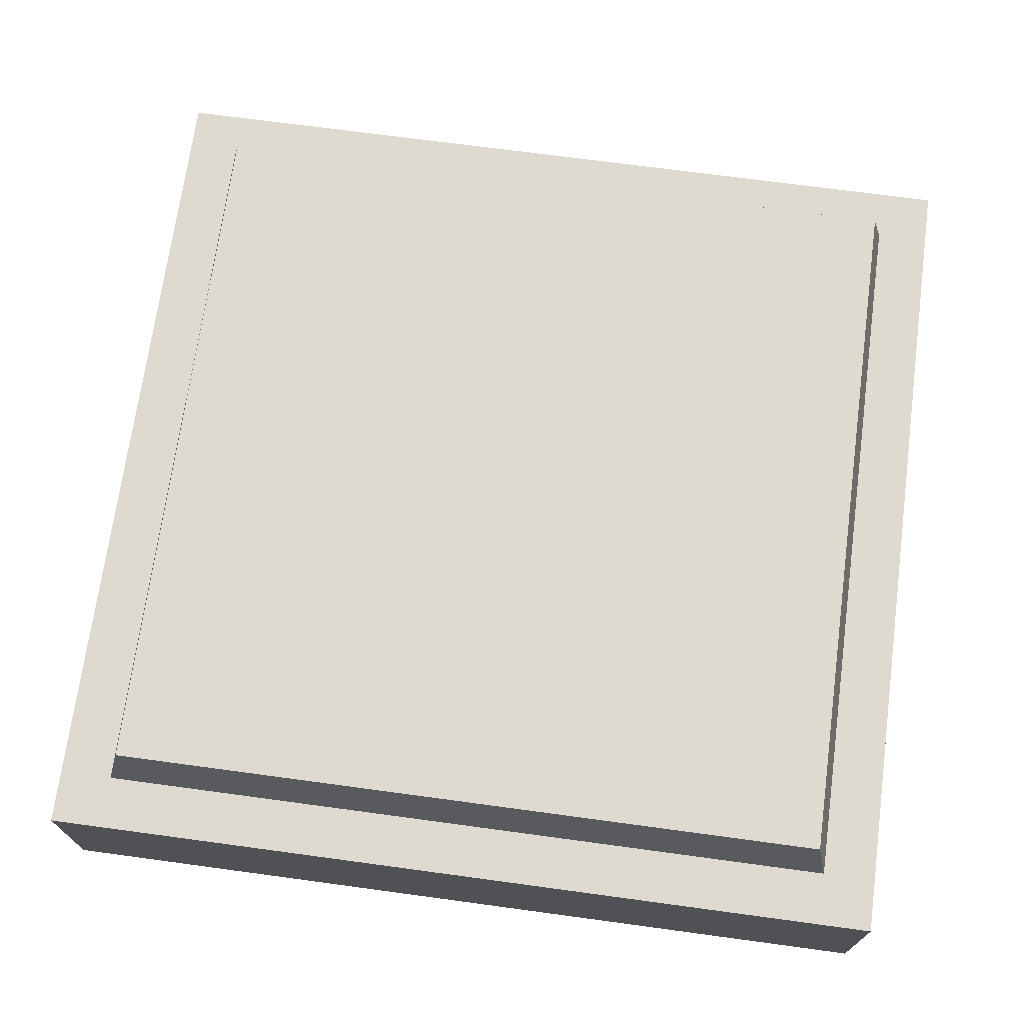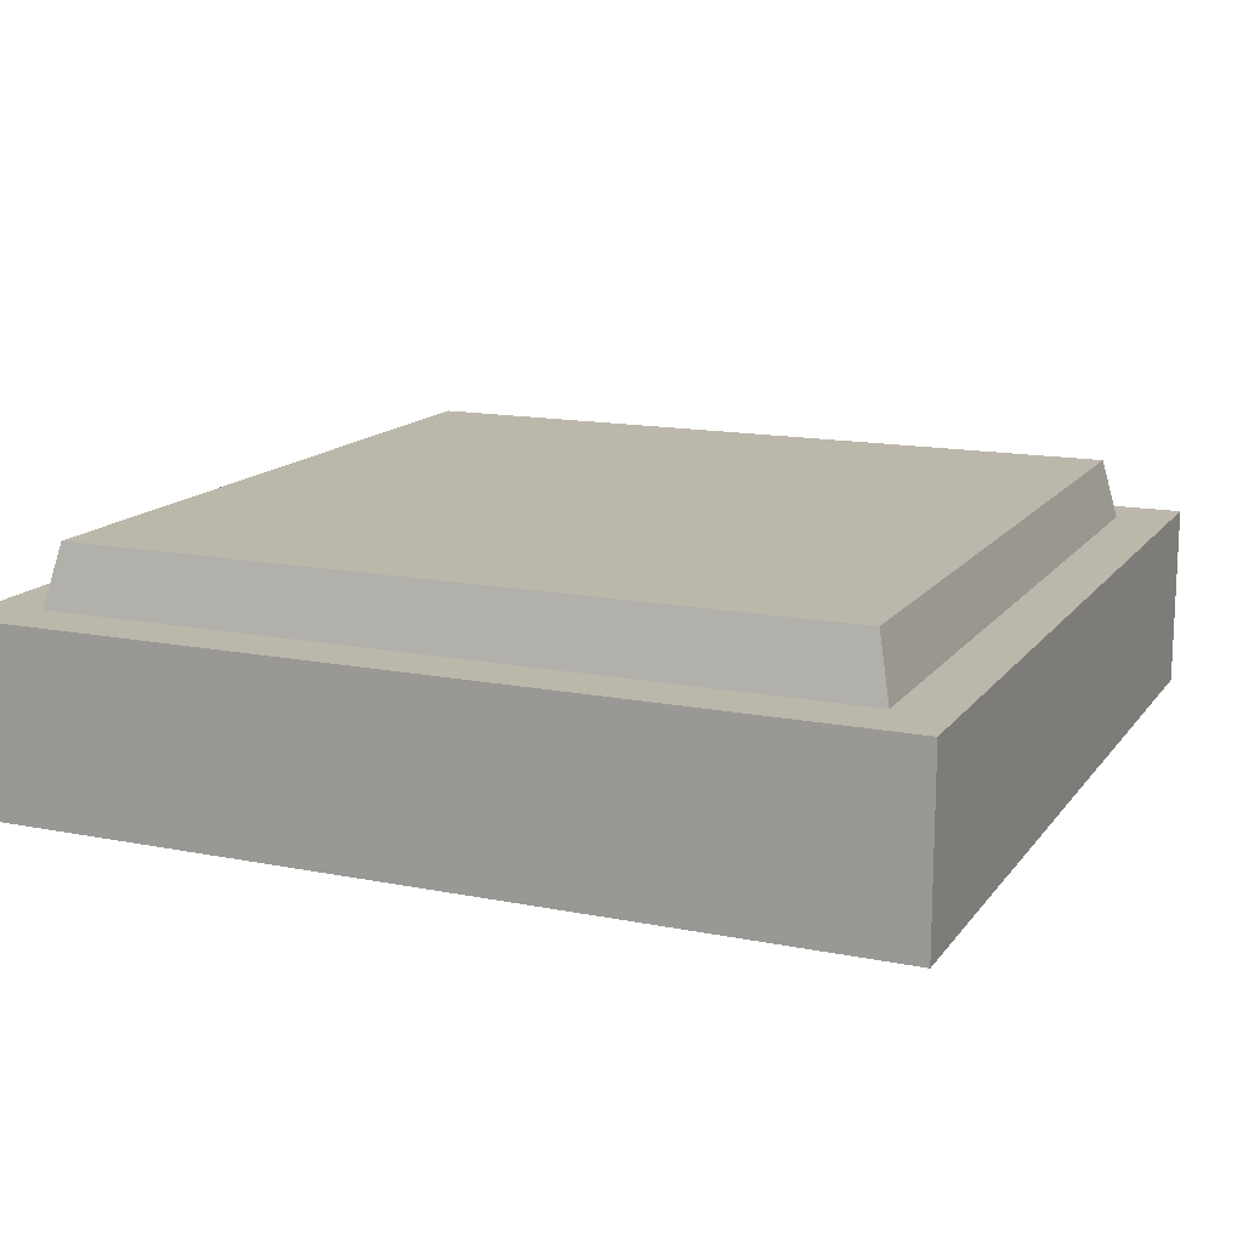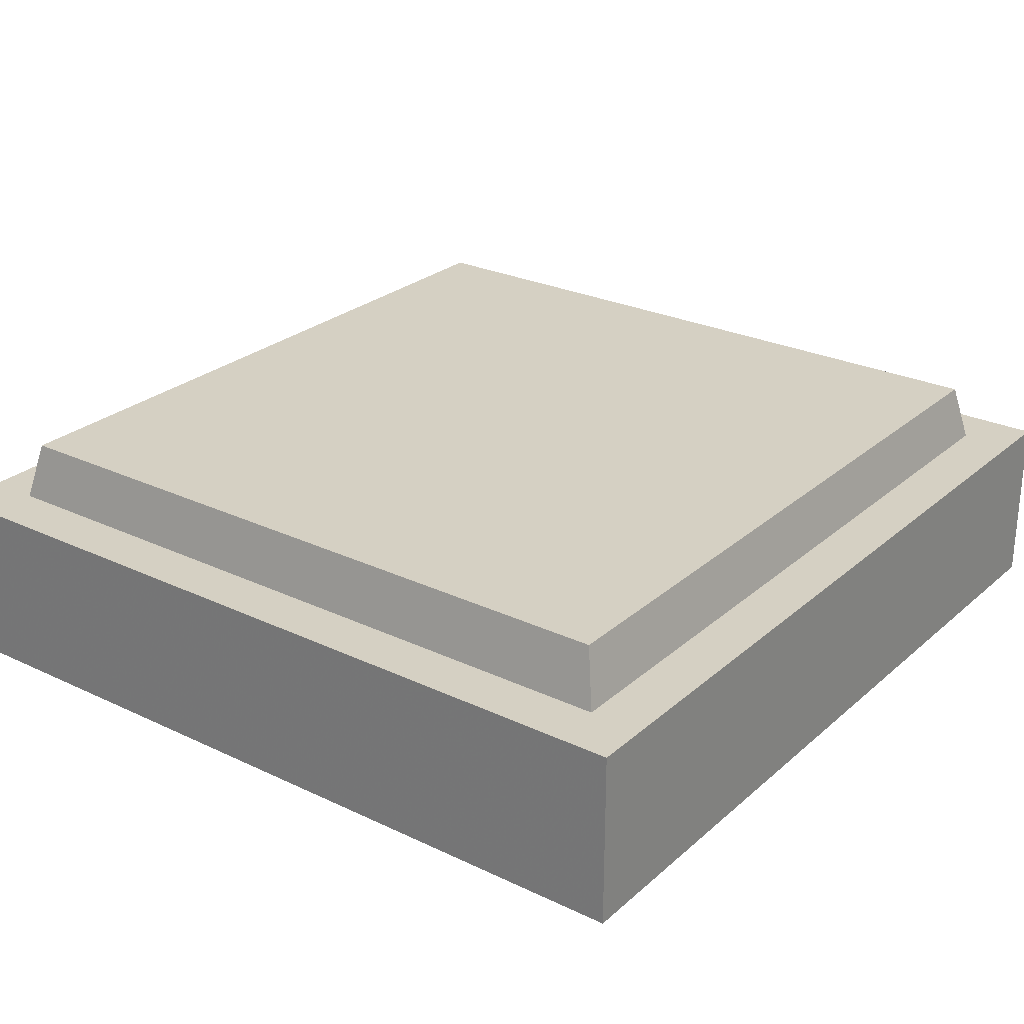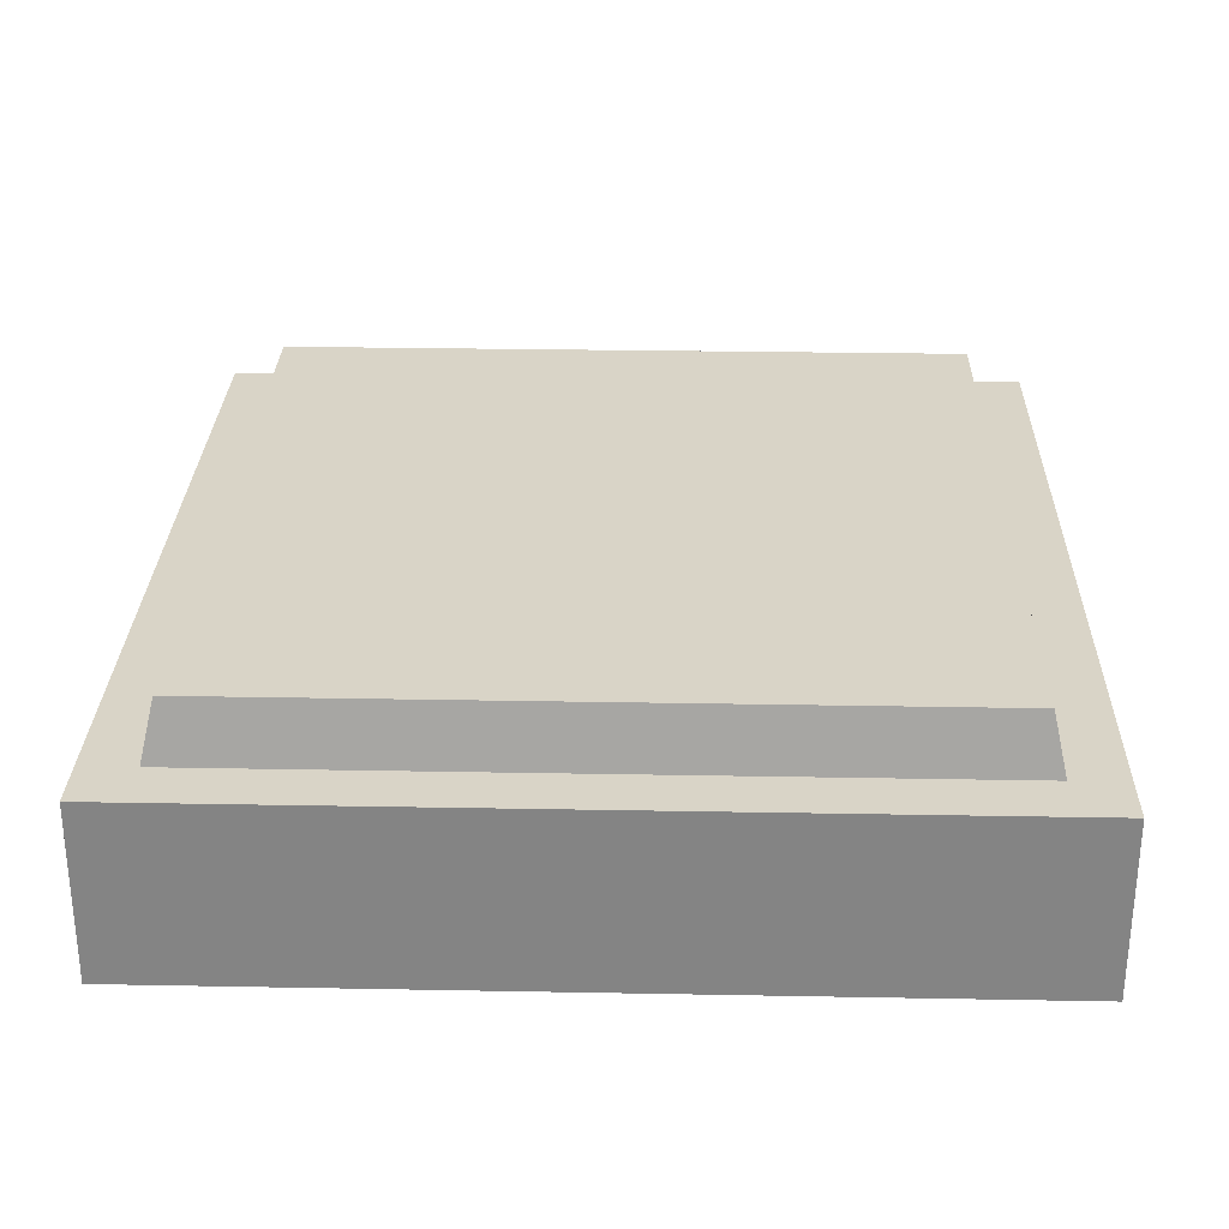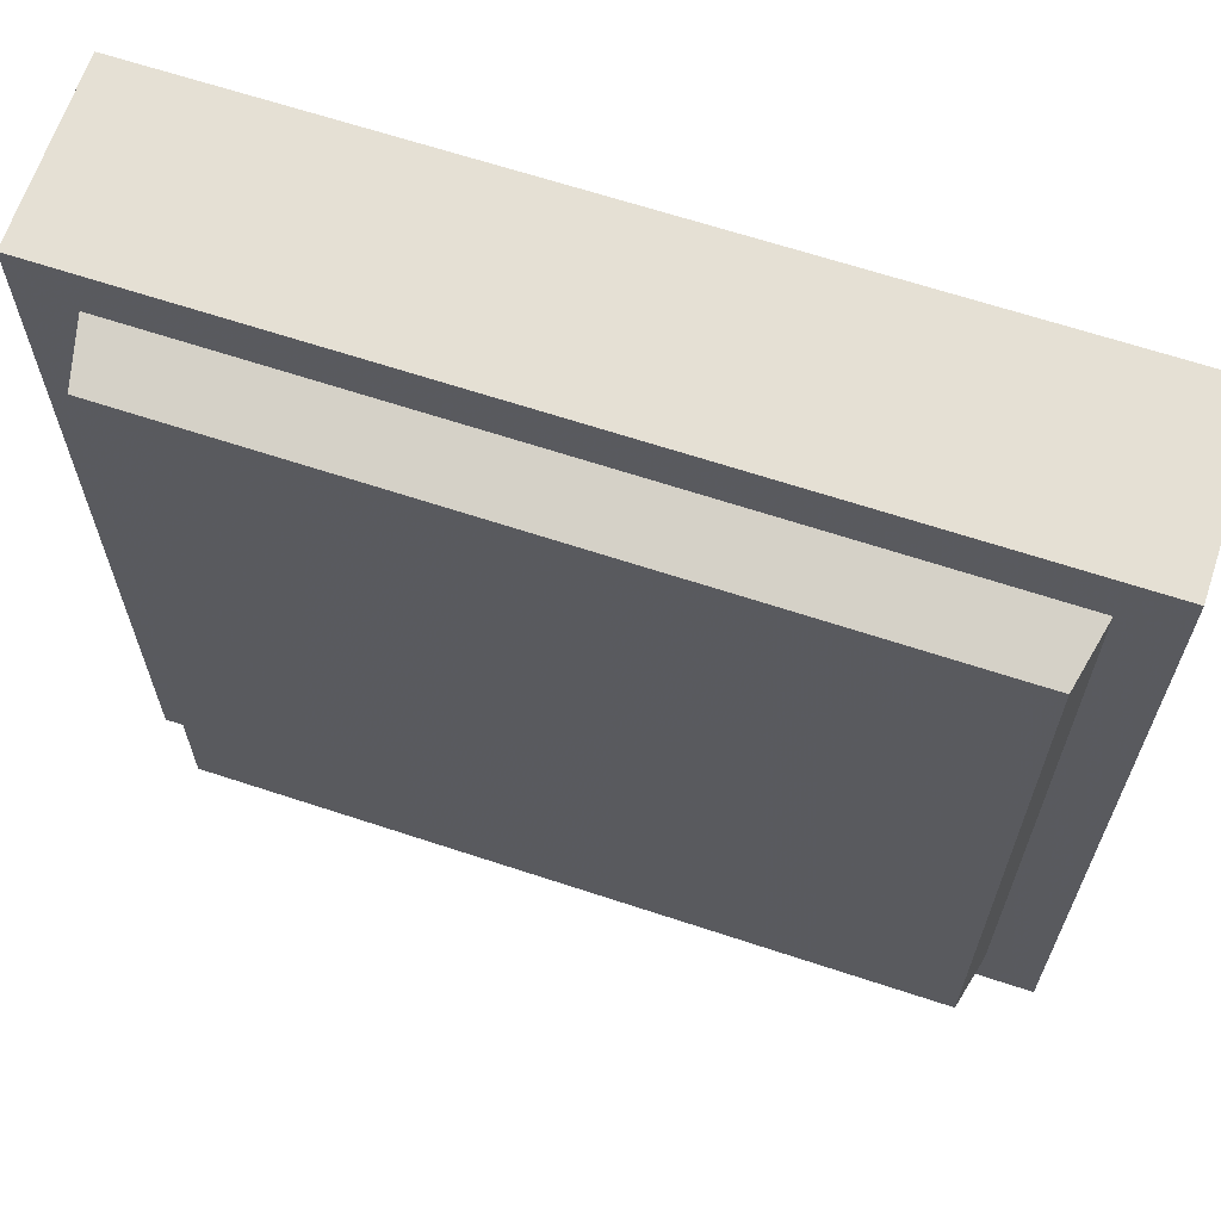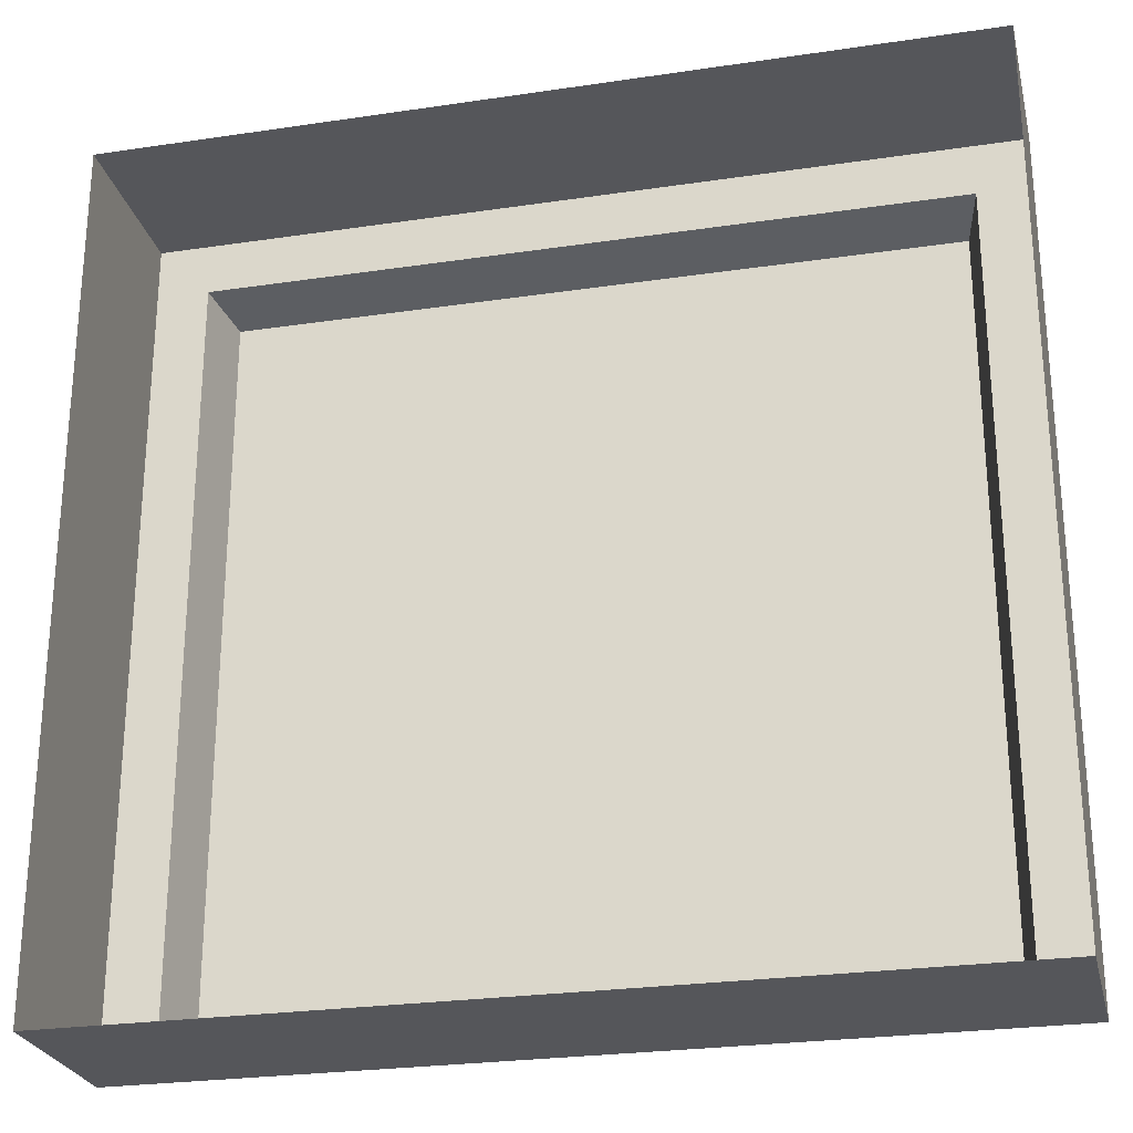
<metadata>
{"format":"obj","ext":"obj","renderer":"f3d","projection":"perspective","resolution":1024,"background":"white","views":[{"elev":70.9,"azim":7.7,"up":"+Z"},{"elev":14.4,"azim":23.5,"up":"+Z"},{"elev":26.3,"azim":-53.2,"up":"+Z"},{"elev":28.4,"azim":91.6,"up":"+Z"},{"elev":65.3,"azim":18.4,"up":"+Y"},{"elev":-25.9,"azim":-166.7,"up":"+Y"}]}
</metadata>
<code>
g Box01
v -124.3 -122.5 1.361
v 124.3 -122.5 1.361
v 124.3 -122.5 52.44
v -124.3 -122.5 52.44
v 124.3 -122.5 1.361
v 124.3 122.5 1.361
v 124.3 122.5 52.44
v 124.3 -122.5 52.44
v 124.3 122.5 1.361
v -124.3 122.5 1.361
v -124.3 122.5 52.44
v 124.3 122.5 52.44
v -124.3 122.5 1.361
v -124.3 -122.5 1.361
v -124.3 -122.5 52.44
v -124.3 122.5 52.44
v 109 -107.2 52.44
v -109 -107.2 52.44
v 109 107.2 52.44
v 109 -107.2 52.44
v -109 107.2 52.44
v 109 107.2 52.44
v -109 -107.2 52.44
v -109 107.2 52.44
f 1 2 3
f 3 4 1
f 5 6 7
f 7 8 5
f 9 10 11
f 11 12 9
f 13 14 15
f 15 16 13
f 4 3 17
f 17 18 4
f 8 7 19
f 19 20 8
f 12 11 21
f 21 22 12
f 16 15 23
f 23 24 16
g Box01
v -105.2 -103.4 69.44
v 105.2 -103.4 69.44
v 105.2 103.4 69.44
v -105.2 103.4 69.44
v -109 -107.2 52.44
v 109 -107.2 52.44
v 105.2 -103.4 69.44
v -105.2 -103.4 69.44
v 109 -107.2 52.44
v 109 107.2 52.44
v 105.2 103.4 69.44
v 105.2 -103.4 69.44
v 109 107.2 52.44
v -109 107.2 52.44
v -105.2 103.4 69.44
v 105.2 103.4 69.44
v -109 107.2 52.44
v -109 -107.2 52.44
v -105.2 -103.4 69.44
v -105.2 103.4 69.44
f 25 26 27
f 27 28 25
f 29 30 31
f 31 32 29
f 33 34 35
f 35 36 33
f 37 38 39
f 39 40 37
f 41 42 43
f 43 44 41

</code>
